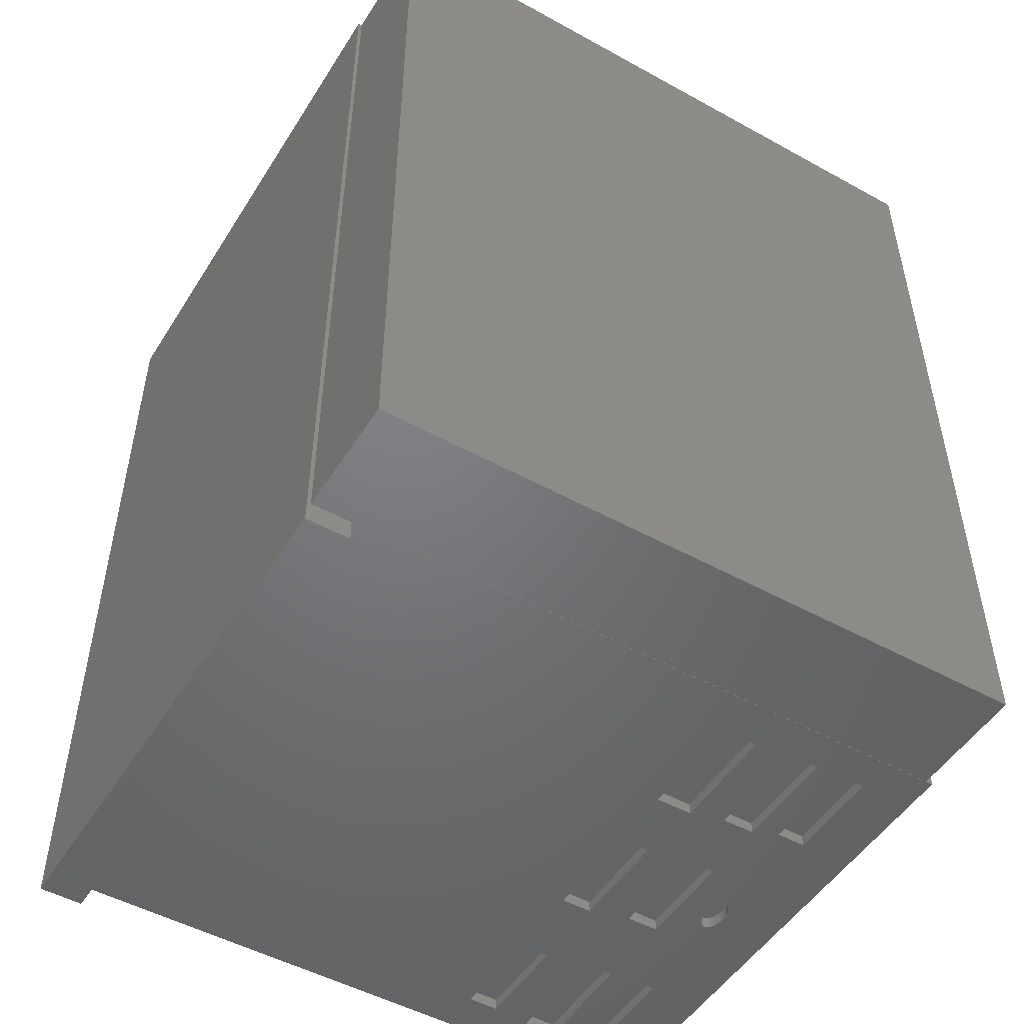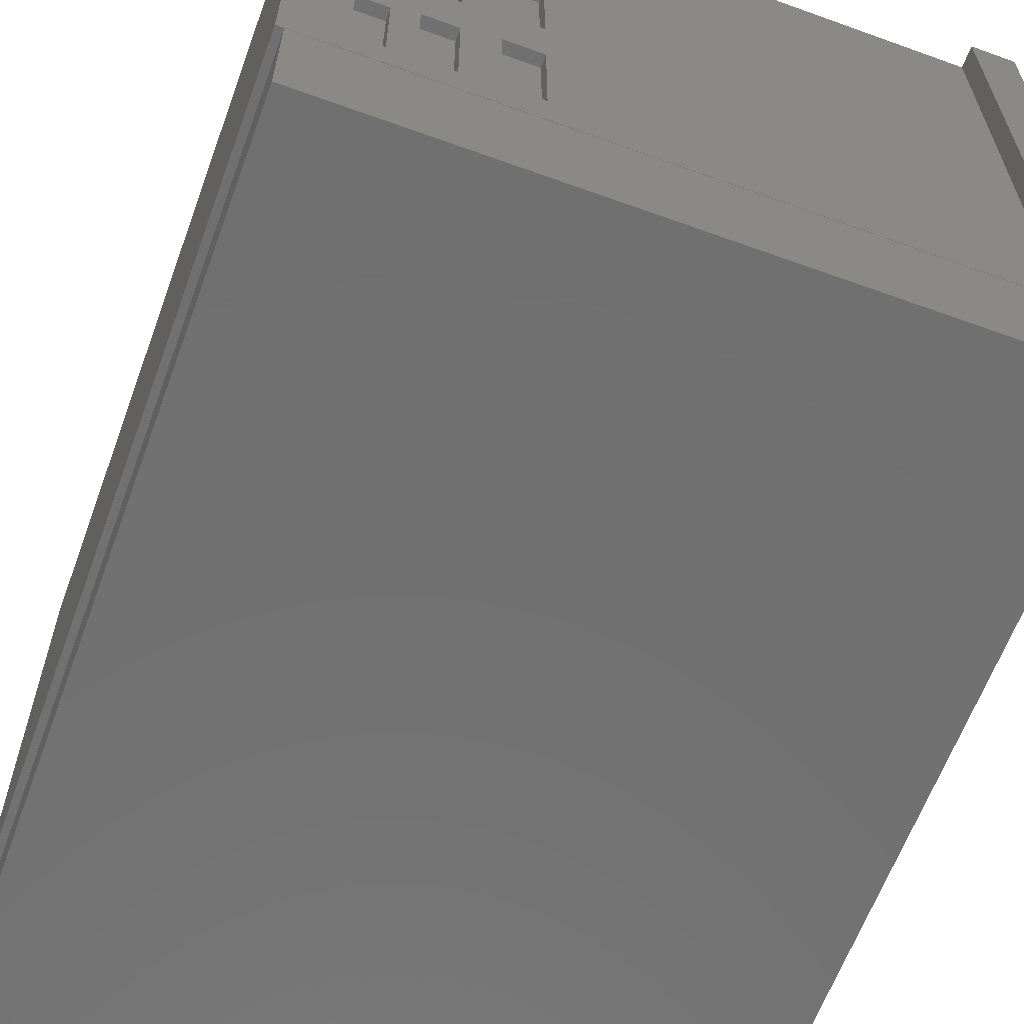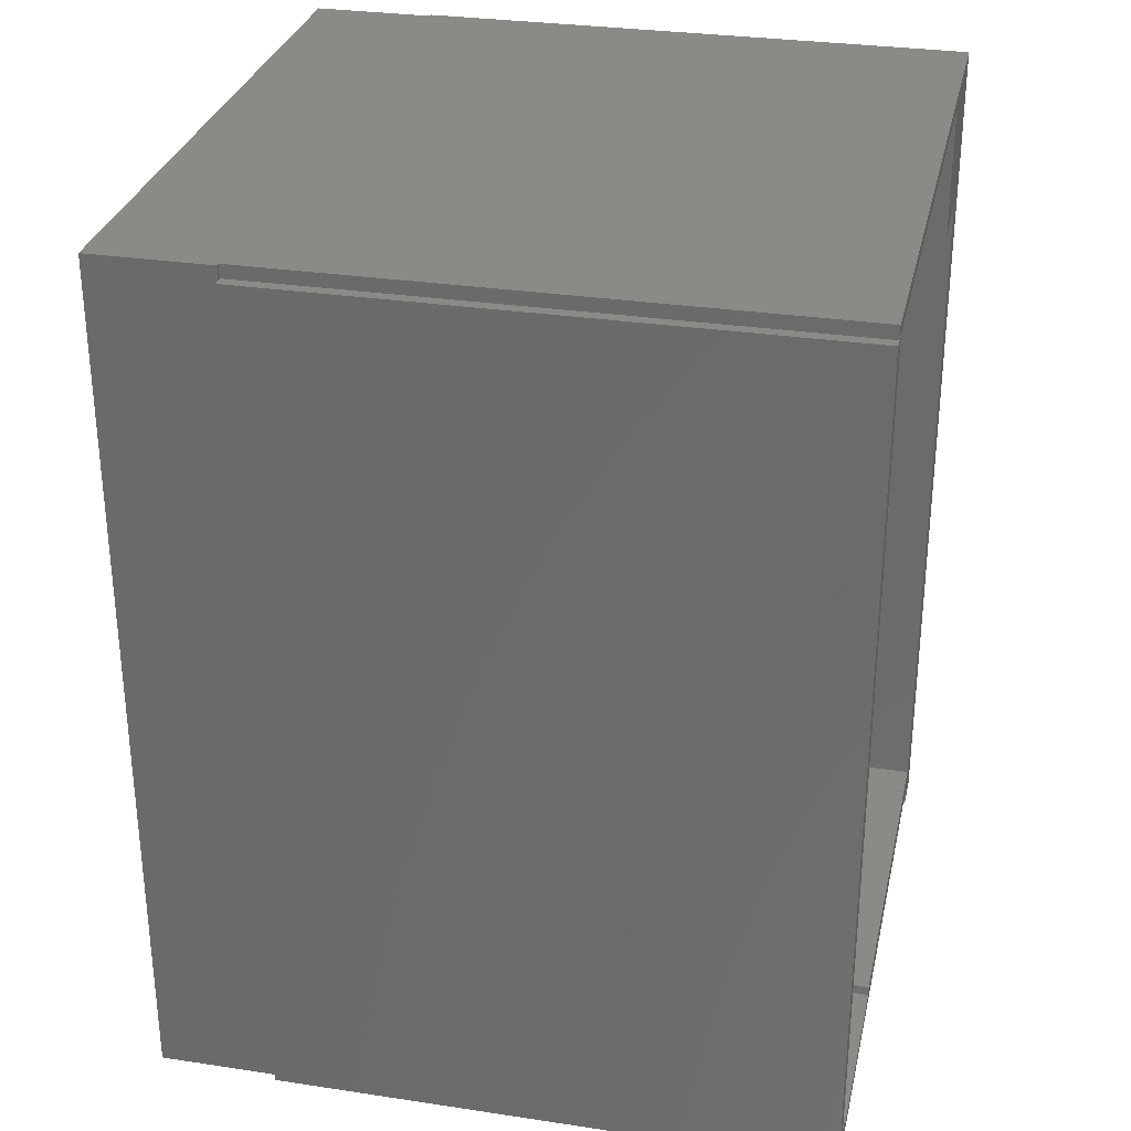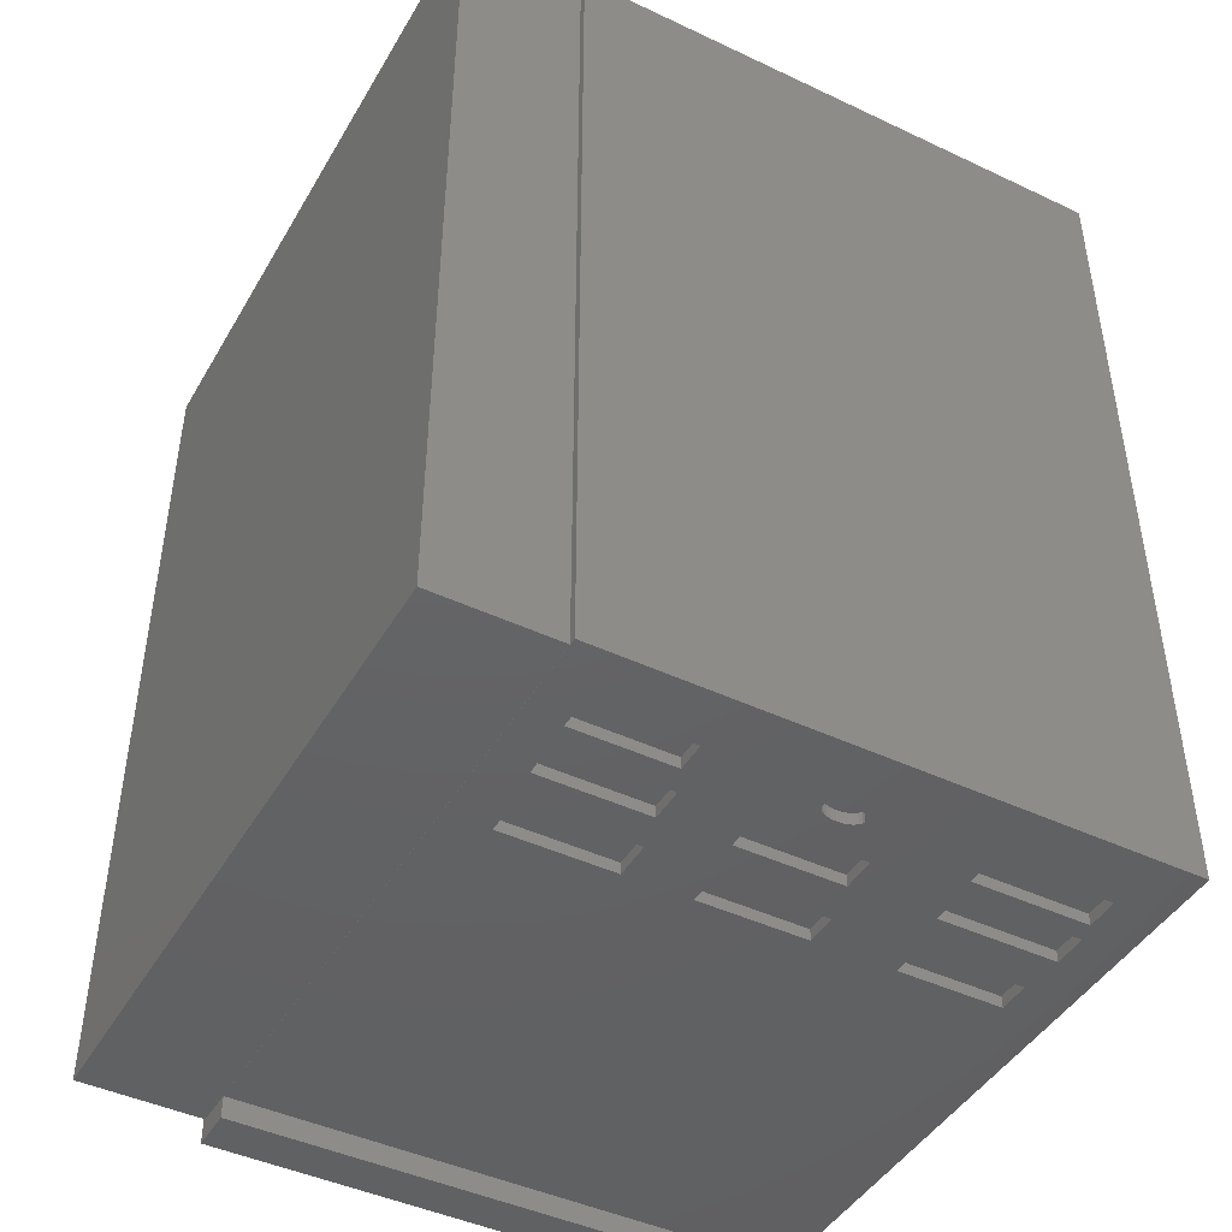
<metadata>
{"format":"stl","ext":"stl","renderer":"f3d","projection":"perspective","resolution":1024,"background":"white","views":[{"elev":-50.2,"azim":148.8,"up":"+Y"},{"elev":-62.8,"azim":-20.1,"up":"+Z"},{"elev":30.1,"azim":-77.6,"up":"+Y"},{"elev":-44.8,"azim":-118.7,"up":"+Y"}]}
</metadata>
<code>
# stl→obj: 189 verts, 474 faces
v 3.405e+04 1.357e+04 1.916e+04
v 3.42e+04 1.357e+04 1.87e+04
v 3.405e+04 1.357e+04 1.867e+04
v 3.42e+04 1.357e+04 1.92e+04
v 3.378e+04 1.357e+04 1.911e+04
v 3.39e+04 1.357e+04 1.867e+04
v 3.378e+04 1.357e+04 1.866e+04
v 3.39e+04 1.357e+04 1.916e+04
v 3.405e+04 1.357e+04 2.085e+04
v 3.423e+04 1.357e+04 2.036e+04
v 3.405e+04 1.357e+04 2.032e+04
v 3.423e+04 1.357e+04 2.083e+04
v 3.437e+04 1.357e+04 2.083e+04
v 3.36e+04 1.357e+04 1.85e+04
v 3.365e+04 1.357e+04 1.866e+04
v 3.45e+04 1.357e+04 1.85e+04
v 3.36e+04 1.357e+04 2.105e+04
v 3.365e+04 1.357e+04 1.911e+04
v 3.367e+04 1.357e+04 1.972e+04
v 3.367e+04 1.357e+04 1.97e+04
v 3.368e+04 1.357e+04 1.968e+04
v 3.368e+04 1.357e+04 1.966e+04
v 3.369e+04 1.357e+04 1.965e+04
v 3.39e+04 1.357e+04 1.947e+04
v 3.437e+04 1.357e+04 1.92e+04
v 3.37e+04 1.357e+04 1.964e+04
v 3.372e+04 1.357e+04 1.964e+04
v 3.367e+04 1.357e+04 1.975e+04
v 3.368e+04 1.357e+04 1.977e+04
v 3.368e+04 1.357e+04 1.978e+04
v 3.369e+04 1.357e+04 1.98e+04
v 3.37e+04 1.357e+04 1.981e+04
v 3.367e+04 1.357e+04 2.031e+04
v 3.372e+04 1.357e+04 1.981e+04
v 3.39e+04 1.357e+04 1.994e+04
v 3.405e+04 1.357e+04 1.994e+04
v 3.423e+04 1.357e+04 1.999e+04
v 3.367e+04 1.357e+04 2.083e+04
v 3.381e+04 1.357e+04 2.083e+04
v 3.39e+04 1.357e+04 2.085e+04
v 3.437e+04 1.357e+04 1.87e+04
v 3.45e+04 1.357e+04 2.105e+04
v 3.437e+04 1.357e+04 1.95e+04
v 3.405e+04 1.357e+04 1.947e+04
v 3.423e+04 1.357e+04 1.95e+04
v 3.437e+04 1.357e+04 1.999e+04
v 3.437e+04 1.357e+04 2.036e+04
v 3.381e+04 1.357e+04 2.031e+04
v 3.39e+04 1.357e+04 2.032e+04
v 3.375e+04 1.357e+04 1.966e+04
v 3.374e+04 1.357e+04 1.965e+04
v 3.373e+04 1.357e+04 1.964e+04
v 3.376e+04 1.357e+04 1.968e+04
v 3.376e+04 1.357e+04 1.97e+04
v 3.376e+04 1.357e+04 1.972e+04
v 3.376e+04 1.357e+04 1.975e+04
v 3.376e+04 1.357e+04 1.977e+04
v 3.375e+04 1.357e+04 1.978e+04
v 3.374e+04 1.357e+04 1.98e+04
v 3.373e+04 1.357e+04 1.981e+04
v 3.405e+04 1.351e+04 2.085e+04
v 3.423e+04 1.351e+04 2.036e+04
v 3.405e+04 1.351e+04 2.032e+04
v 3.423e+04 1.351e+04 2.083e+04
v 3.437e+04 1.351e+04 2.083e+04
v 3.36e+04 1.351e+04 2.105e+04
v 3.365e+04 1.351e+04 1.866e+04
v 3.36e+04 1.351e+04 1.85e+04
v 3.365e+04 1.351e+04 1.911e+04
v 3.367e+04 1.351e+04 1.972e+04
v 3.367e+04 1.351e+04 1.97e+04
v 3.378e+04 1.351e+04 1.911e+04
v 3.368e+04 1.351e+04 1.968e+04
v 3.368e+04 1.351e+04 1.966e+04
v 3.39e+04 1.351e+04 1.916e+04
v 3.369e+04 1.351e+04 1.965e+04
v 3.405e+04 1.351e+04 1.916e+04
v 3.39e+04 1.351e+04 1.947e+04
v 3.42e+04 1.351e+04 1.92e+04
v 3.437e+04 1.351e+04 1.92e+04
v 3.37e+04 1.351e+04 1.964e+04
v 3.372e+04 1.351e+04 1.964e+04
v 3.367e+04 1.351e+04 1.975e+04
v 3.368e+04 1.351e+04 1.977e+04
v 3.368e+04 1.351e+04 1.978e+04
v 3.369e+04 1.351e+04 1.98e+04
v 3.37e+04 1.351e+04 1.981e+04
v 3.367e+04 1.351e+04 2.031e+04
v 3.372e+04 1.351e+04 1.981e+04
v 3.39e+04 1.351e+04 1.994e+04
v 3.405e+04 1.351e+04 1.994e+04
v 3.423e+04 1.351e+04 1.999e+04
v 3.437e+04 1.351e+04 1.999e+04
v 3.367e+04 1.351e+04 2.083e+04
v 3.381e+04 1.351e+04 2.083e+04
v 3.39e+04 1.351e+04 2.085e+04
v 3.45e+04 1.351e+04 2.105e+04
v 3.45e+04 1.351e+04 1.85e+04
v 3.437e+04 1.351e+04 1.87e+04
v 3.405e+04 1.351e+04 1.867e+04
v 3.378e+04 1.351e+04 1.866e+04
v 3.42e+04 1.351e+04 1.87e+04
v 3.437e+04 1.351e+04 1.95e+04
v 3.405e+04 1.351e+04 1.947e+04
v 3.423e+04 1.351e+04 1.95e+04
v 3.437e+04 1.351e+04 2.036e+04
v 3.381e+04 1.351e+04 2.031e+04
v 3.39e+04 1.351e+04 2.032e+04
v 3.375e+04 1.351e+04 1.966e+04
v 3.374e+04 1.351e+04 1.965e+04
v 3.373e+04 1.351e+04 1.964e+04
v 3.376e+04 1.351e+04 1.968e+04
v 3.376e+04 1.351e+04 1.97e+04
v 3.376e+04 1.351e+04 1.972e+04
v 3.376e+04 1.351e+04 1.975e+04
v 3.376e+04 1.351e+04 1.977e+04
v 3.375e+04 1.351e+04 1.978e+04
v 3.374e+04 1.351e+04 1.98e+04
v 3.373e+04 1.351e+04 1.981e+04
v 3.39e+04 1.351e+04 1.867e+04
v 3.648e+04 1.747e+04 1.85e+04
v 3.345e+04 1.741e+04 1.85e+04
v 3.345e+04 1.747e+04 1.85e+04
v 3.47e+04 1.741e+04 1.85e+04
v 3.476e+04 1.741e+04 1.85e+04
v 3.65e+04 1.741e+04 1.85e+04
v 3.65e+04 1.747e+04 1.85e+04
v 3.47e+04 1.741e+04 2.105e+04
v 3.345e+04 1.747e+04 2.105e+04
v 3.345e+04 1.741e+04 2.105e+04
v 3.648e+04 1.747e+04 2.105e+04
v 3.476e+04 1.741e+04 2.105e+04
v 3.65e+04 1.741e+04 2.105e+04
v 3.65e+04 1.747e+04 2.105e+04
v 3.36e+04 1.361e+04 1.85e+04
v 3.35e+04 1.351e+04 1.85e+04
v 3.35e+04 1.361e+04 1.85e+04
v 3.35e+04 1.361e+04 2.105e+04
v 3.35e+04 1.351e+04 2.105e+04
v 3.36e+04 1.361e+04 2.105e+04
v 3.648e+04 1.747e+04 1.795e+04
v 3.343e+04 1.351e+04 1.795e+04
v 3.343e+04 1.747e+04 1.795e+04
v 3.648e+04 1.351e+04 1.795e+04
v 3.648e+04 1.351e+04 1.85e+04
v 3.343e+04 1.747e+04 1.85e+04
v 3.343e+04 1.351e+04 1.85e+04
v 3.63e+04 1.361e+04 1.85e+04
v 3.45e+04 1.361e+04 1.85e+04
v 3.63e+04 1.351e+04 1.85e+04
v 3.63e+04 1.361e+04 2.105e+04
v 3.45e+04 1.361e+04 2.105e+04
v 3.63e+04 1.351e+04 2.105e+04
v 3.616e+04 1.741e+04 1.85e+04
v 3.59e+04 1.681e+04 1.85e+04
v 3.59e+04 1.741e+04 1.85e+04
v 3.65e+04 1.681e+04 1.85e+04
v 3.618e+04 1.741e+04 1.85e+04
v 3.62e+04 1.741e+04 1.85e+04
v 3.622e+04 1.741e+04 1.85e+04
v 3.624e+04 1.741e+04 1.85e+04
v 3.65e+04 1.691e+04 1.85e+04
v 3.65e+04 1.731e+04 1.85e+04
v 3.65e+04 1.681e+04 2.105e+04
v 3.59e+04 1.741e+04 2.105e+04
v 3.59e+04 1.681e+04 2.105e+04
v 3.616e+04 1.741e+04 2.105e+04
v 3.618e+04 1.741e+04 2.105e+04
v 3.62e+04 1.741e+04 2.105e+04
v 3.622e+04 1.741e+04 2.105e+04
v 3.624e+04 1.741e+04 2.105e+04
v 3.65e+04 1.691e+04 2.105e+04
v 3.65e+04 1.731e+04 2.105e+04
v 3.35e+04 1.741e+04 1.85e+04
v 3.349e+04 1.741e+04 1.85e+04
v 3.341e+04 1.741e+04 1.85e+04
v 3.34e+04 1.351e+04 1.85e+04
v 3.34e+04 1.741e+04 1.85e+04
v 3.34e+04 1.741e+04 2.105e+04
v 3.34e+04 1.351e+04 2.105e+04
v 3.341e+04 1.741e+04 2.105e+04
v 3.349e+04 1.741e+04 2.105e+04
v 3.35e+04 1.741e+04 2.105e+04
v 3.63e+04 1.681e+04 1.85e+04
v 3.65e+04 1.341e+04 1.85e+04
v 3.63e+04 1.341e+04 1.85e+04
v 3.65e+04 1.341e+04 2.105e+04
v 3.63e+04 1.341e+04 2.105e+04
v 3.63e+04 1.681e+04 2.105e+04
f 1 2 3
f 2 1 4
f 5 6 7
f 6 5 8
f 9 10 11
f 10 9 12
f 12 9 13
f 14 15 16
f 15 14 17
f 16 15 7
f 15 17 18
f 18 17 19
f 18 19 20
f 18 20 5
f 5 20 21
f 5 21 22
f 5 22 8
f 8 22 23
f 8 23 1
f 1 23 24
f 1 24 4
f 4 24 25
f 24 23 26
f 24 26 27
f 19 17 28
f 28 17 29
f 29 17 30
f 30 17 31
f 31 17 32
f 32 17 33
f 32 33 34
f 34 33 35
f 35 33 36
f 36 33 37
f 33 17 38
f 38 17 39
f 39 17 40
f 16 41 42
f 41 16 3
f 3 16 7
f 3 7 6
f 41 3 2
f 42 41 25
f 42 25 43
f 43 25 44
f 44 25 24
f 43 44 45
f 42 43 46
f 42 46 47
f 47 46 37
f 47 37 11
f 11 37 48
f 48 37 33
f 47 11 10
f 42 47 13
f 42 13 9
f 42 9 40
f 42 40 17
f 48 49 11
f 49 48 39
f 49 39 40
f 36 45 44
f 45 36 37
f 24 50 35
f 50 24 51
f 51 24 52
f 52 24 27
f 35 50 53
f 35 53 54
f 35 54 55
f 35 55 56
f 35 56 57
f 35 57 58
f 35 58 59
f 35 59 60
f 35 60 34
f 13 10 47
f 10 13 12
f 46 45 43
f 45 46 37
f 41 4 2
f 4 41 25
f 52 26 27
f 26 52 51
f 26 51 23
f 23 51 50
f 23 50 22
f 22 50 21
f 21 50 53
f 21 53 20
f 20 53 54
f 20 54 55
f 20 55 19
f 19 55 56
f 19 56 28
f 28 56 57
f 28 57 29
f 29 57 30
f 30 57 58
f 30 58 59
f 30 59 31
f 31 59 60
f 31 60 32
f 32 60 34
f 36 24 44
f 24 36 35
f 1 6 3
f 6 1 8
f 39 33 48
f 33 39 38
f 5 15 7
f 15 5 18
f 61 62 63
f 62 61 64
f 64 61 65
f 66 67 68
f 67 66 69
f 69 66 70
f 69 70 71
f 69 71 72
f 72 71 73
f 72 73 74
f 72 74 75
f 75 74 76
f 75 76 77
f 77 76 78
f 77 78 79
f 79 78 80
f 78 76 81
f 78 81 82
f 70 66 83
f 83 66 84
f 84 66 85
f 85 66 86
f 86 66 87
f 87 66 88
f 87 88 89
f 89 88 90
f 90 88 91
f 91 88 92
f 92 88 93
f 88 66 94
f 94 66 95
f 95 66 96
f 96 66 61
f 61 66 97
f 98 99 97
f 99 98 68
f 99 68 100
f 100 68 101
f 101 68 67
f 99 100 102
f 97 99 80
f 97 80 103
f 103 80 104
f 104 80 78
f 103 104 105
f 97 103 93
f 97 93 106
f 106 93 63
f 63 93 107
f 107 93 88
f 63 107 108
f 106 63 62
f 97 106 65
f 97 65 61
f 95 108 107
f 108 95 96
f 91 105 104
f 105 91 92
f 78 109 90
f 109 78 110
f 110 78 111
f 111 78 82
f 90 109 112
f 90 112 113
f 90 113 114
f 90 114 115
f 90 115 116
f 90 116 117
f 90 117 118
f 90 118 119
f 90 119 89
f 77 102 100
f 102 77 79
f 101 120 100
f 120 101 72
f 120 72 75
f 97 17 42
f 17 97 66
f 98 42 16
f 42 98 97
f 14 98 16
f 98 14 68
f 66 14 17
f 14 66 68
f 65 47 13
f 47 65 106
f 12 65 13
f 65 12 64
f 62 12 10
f 12 62 64
f 106 10 47
f 10 106 62
f 93 43 46
f 43 93 103
f 37 93 46
f 93 37 92
f 105 37 45
f 37 105 92
f 103 45 43
f 45 103 105
f 102 4 2
f 4 102 79
f 99 2 41
f 2 99 102
f 80 41 25
f 41 80 99
f 4 80 25
f 80 4 79
f 70 28 19
f 28 70 83
f 71 19 20
f 19 71 70
f 21 71 20
f 71 21 73
f 74 21 22
f 21 74 73
f 76 22 23
f 22 76 74
f 81 23 26
f 23 81 76
f 82 26 27
f 26 82 81
f 111 27 52
f 27 111 82
f 110 52 51
f 52 110 111
f 109 51 50
f 51 109 110
f 112 50 53
f 50 112 109
f 54 112 53
f 112 54 113
f 55 113 54
f 113 55 114
f 115 55 56
f 55 115 114
f 116 56 57
f 56 116 115
f 58 116 57
f 116 58 117
f 59 117 58
f 117 59 118
f 60 118 59
f 118 60 119
f 34 119 60
f 119 34 89
f 32 89 34
f 89 32 87
f 31 87 32
f 87 31 86
f 30 86 31
f 86 30 85
f 84 30 29
f 30 84 85
f 28 84 29
f 84 28 83
f 61 11 9
f 11 61 63
f 40 61 9
f 61 40 96
f 108 40 49
f 40 108 96
f 63 49 11
f 49 63 108
f 91 44 36
f 44 91 104
f 35 91 36
f 91 35 90
f 24 90 35
f 90 24 78
f 78 44 104
f 44 78 24
f 77 3 1
f 3 77 100
f 8 77 1
f 77 8 75
f 6 75 8
f 75 6 120
f 100 6 3
f 6 100 120
f 95 48 39
f 48 95 107
f 38 95 39
f 95 38 94
f 88 38 33
f 38 88 94
f 107 33 48
f 33 107 88
f 101 15 7
f 15 101 67
f 72 7 5
f 7 72 101
f 18 72 5
f 72 18 69
f 67 18 15
f 18 67 69
f 49 9 11
f 9 49 40
f 121 122 123
f 122 121 124
f 124 121 125
f 125 121 126
f 126 121 121
f 126 121 127
f 128 129 130
f 129 128 131
f 131 128 132
f 131 132 133
f 131 133 131
f 131 133 134
f 132 124 125
f 124 132 128
f 124 130 122
f 130 124 128
f 129 122 130
f 122 129 123
f 129 121 123
f 121 129 131
f 131 121 121
f 121 131 131
f 121 134 127
f 134 121 131
f 126 134 133
f 134 126 127
f 133 125 126
f 125 133 132
f 135 136 137
f 136 135 68
f 66 138 139
f 138 66 140
f 138 135 137
f 135 138 140
f 135 66 68
f 66 135 140
f 66 136 68
f 136 66 139
f 138 136 139
f 136 138 137
f 141 142 143
f 142 141 144
f 145 146 147
f 146 145 121
f 146 142 147
f 142 146 143
f 145 142 144
f 142 145 147
f 141 145 144
f 145 141 121
f 146 141 143
f 141 146 121
f 148 98 149
f 98 148 150
f 97 151 152
f 151 97 153
f 152 148 149
f 148 152 151
f 148 153 150
f 153 148 151
f 153 98 150
f 98 153 97
f 152 98 97
f 98 152 149
f 154 155 156
f 155 154 157
f 157 154 158
f 157 158 159
f 157 159 160
f 157 160 161
f 157 161 126
f 157 126 162
f 162 126 163
f 164 165 166
f 165 164 167
f 167 164 168
f 168 164 169
f 169 164 170
f 170 164 171
f 171 164 133
f 133 164 172
f 133 172 173
f 165 154 156
f 154 165 167
f 167 158 154
f 158 167 168
f 168 159 158
f 159 168 169
f 169 160 159
f 160 169 170
f 170 161 160
f 161 170 171
f 171 126 161
f 126 171 133
f 126 173 163
f 173 126 133
f 163 172 162
f 172 163 173
f 162 164 157
f 164 162 172
f 164 155 157
f 155 164 166
f 165 155 166
f 155 165 156
f 174 175 175
f 176 177 178
f 177 176 176
f 177 176 136
f 136 176 122
f 136 122 122
f 136 122 175
f 136 175 174
f 136 174 137
f 139 179 180
f 179 139 181
f 181 139 130
f 130 139 130
f 130 139 182
f 182 139 182
f 182 139 183
f 183 139 138
f 181 179 181
f 174 138 137
f 138 174 183
f 137 139 136
f 139 137 138
f 136 180 177
f 180 136 139
f 179 177 180
f 177 179 178
f 178 181 176
f 181 178 179
f 176 181 176
f 181 176 181
f 181 122 176
f 122 181 130
f 130 122 122
f 122 130 130
f 130 175 122
f 175 130 182
f 182 175 182
f 175 182 175
f 182 174 175
f 174 182 183
f 157 148 184
f 148 157 150
f 150 185 186
f 185 150 157
f 187 153 188
f 153 187 151
f 151 187 164
f 164 189 151
f 189 148 151
f 148 189 184
f 189 157 184
f 157 189 164
f 157 187 185
f 187 157 164
f 187 186 185
f 186 187 188
f 153 186 188
f 186 153 150
f 151 150 153
f 150 151 148

</code>
